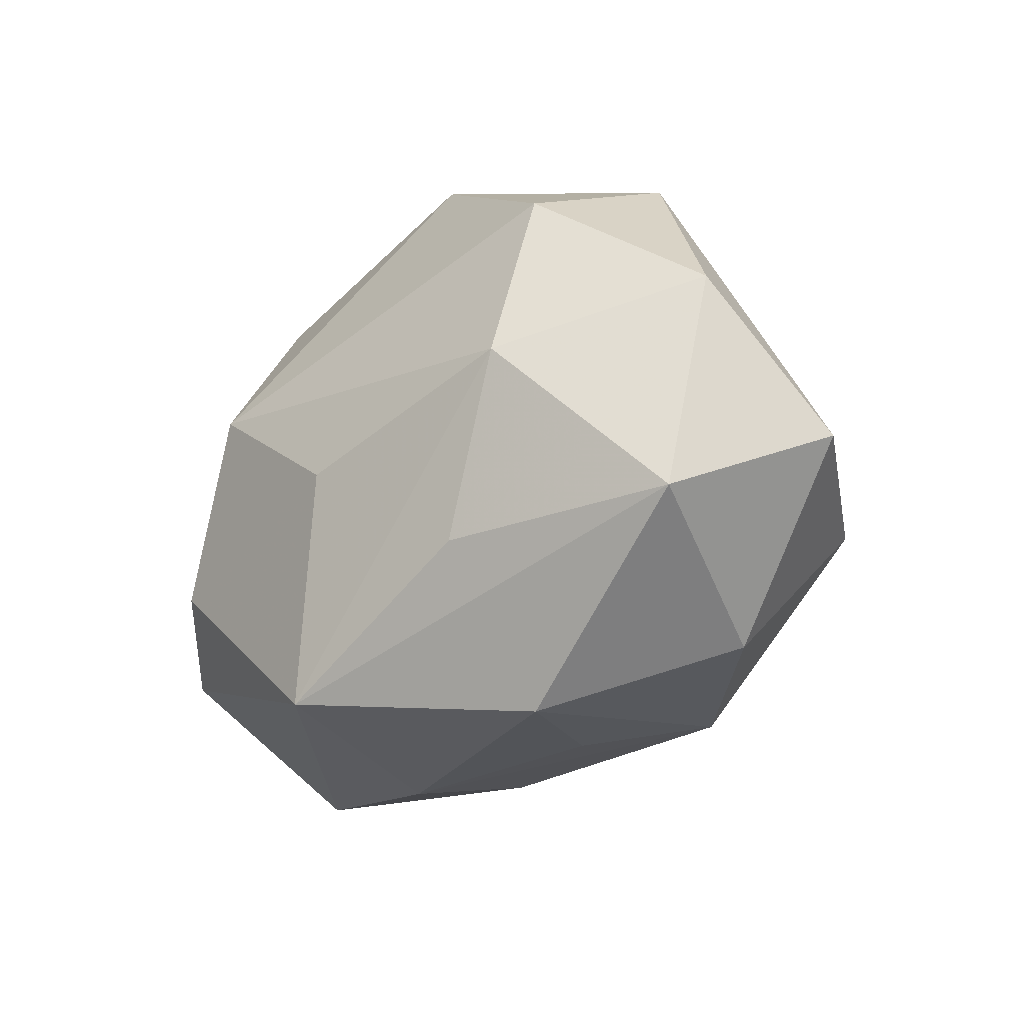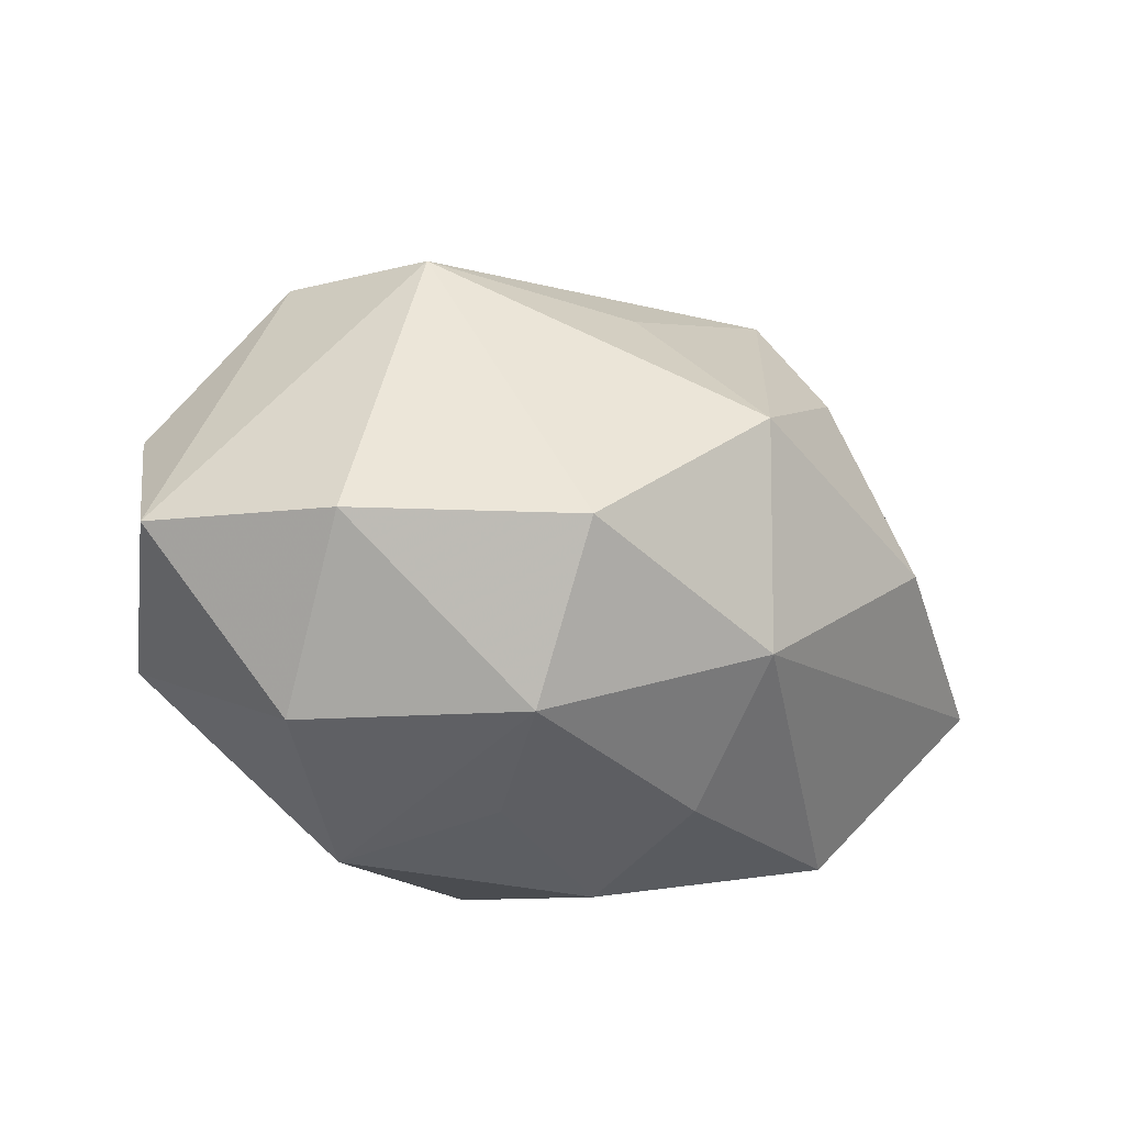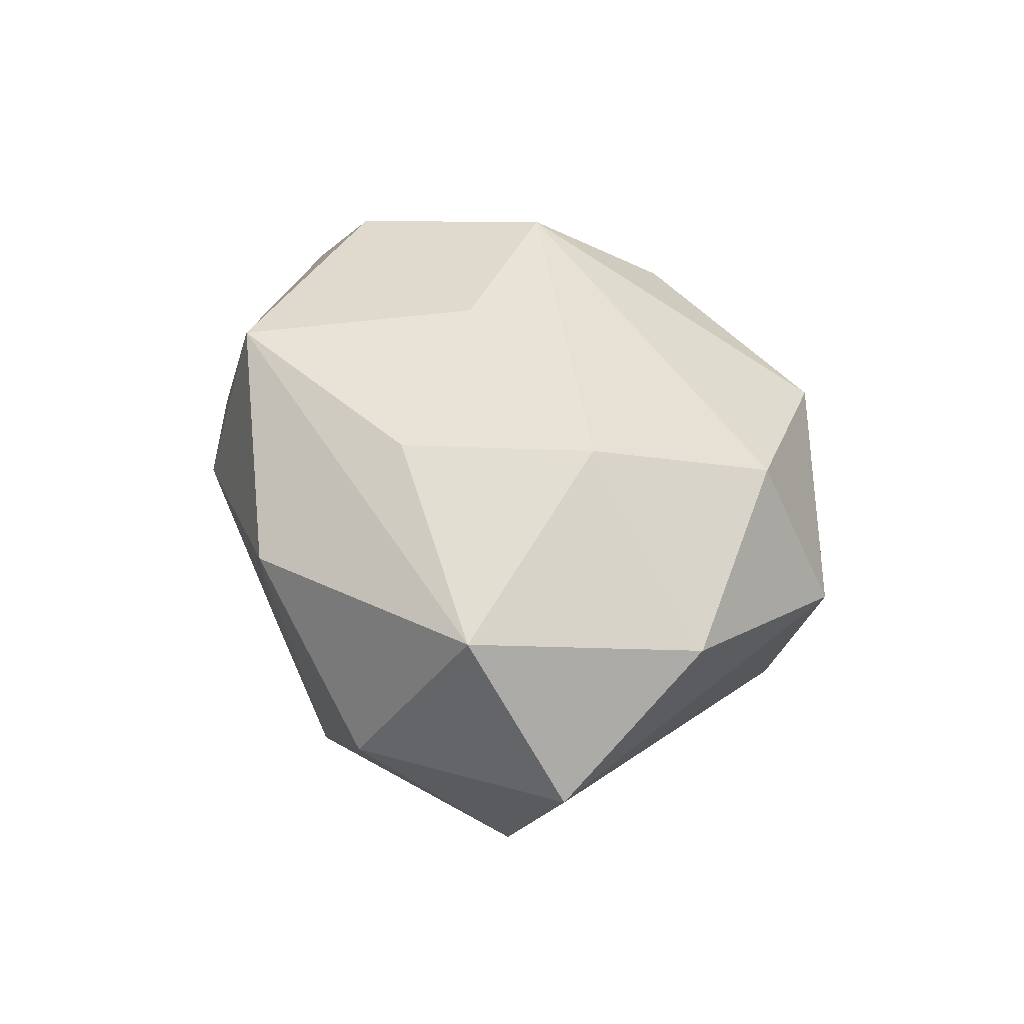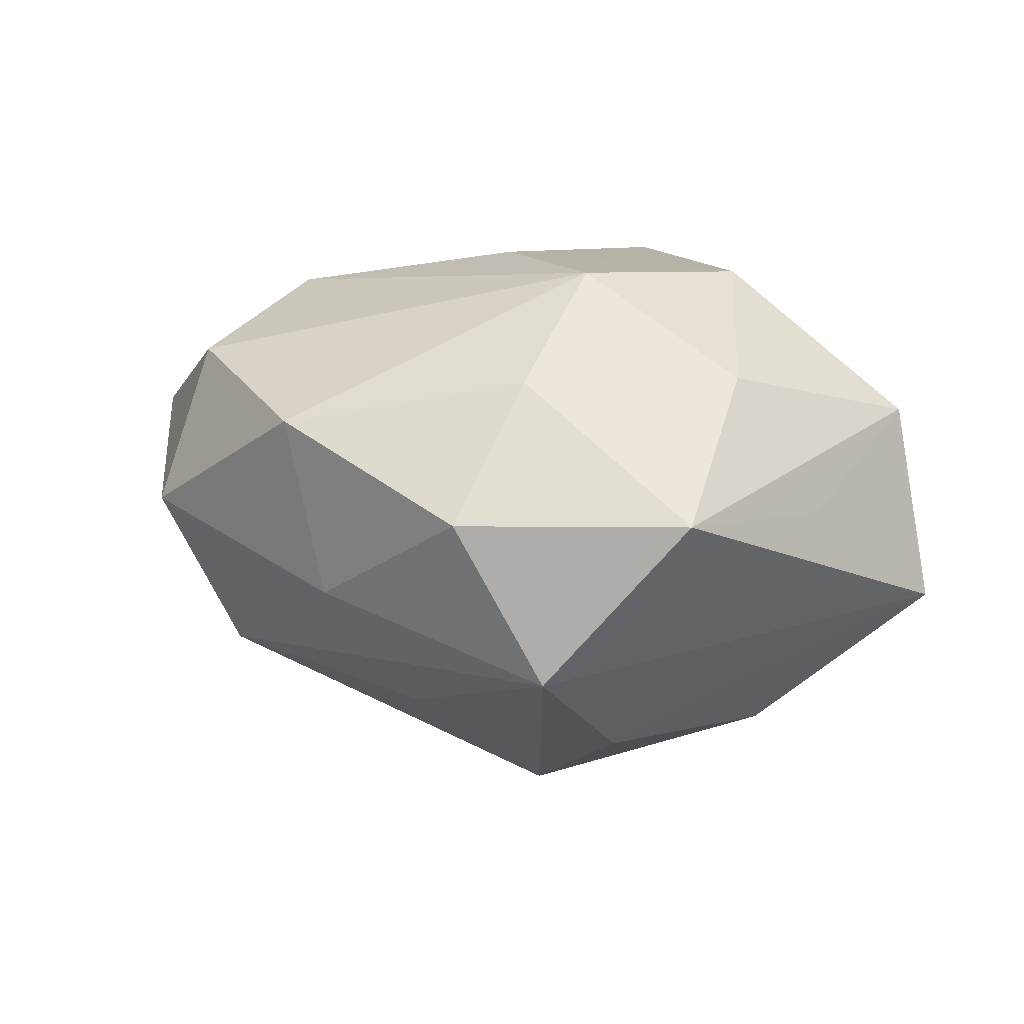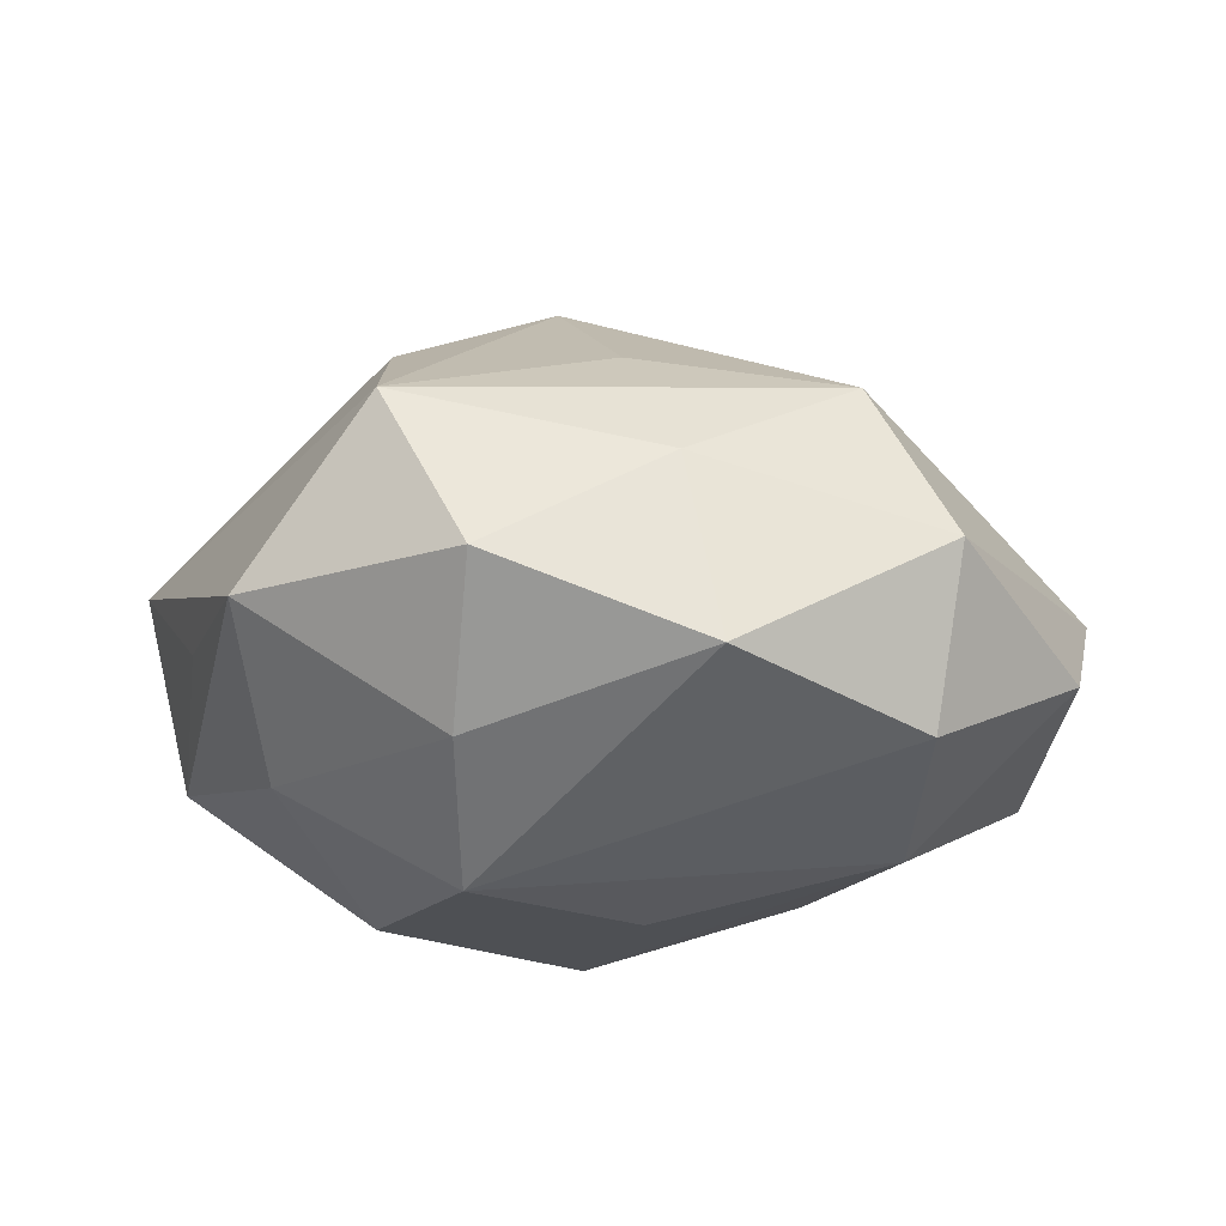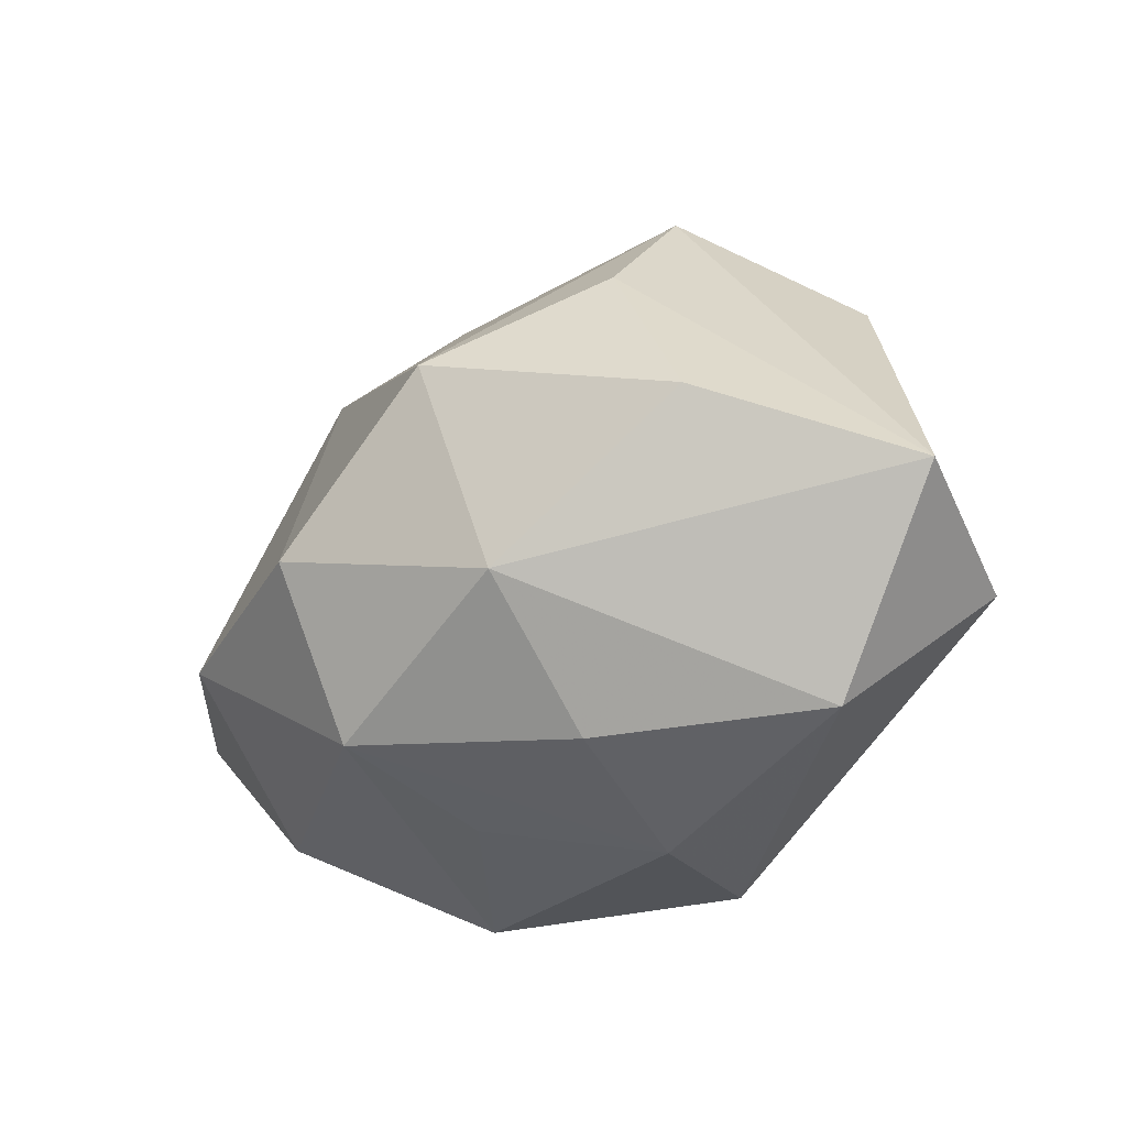
<metadata>
{"format":"obj","ext":"obj","renderer":"f3d","projection":"perspective","resolution":1024,"background":"white","views":[{"elev":-24.9,"azim":50.6,"up":"+Y"},{"elev":-25.3,"azim":151.0,"up":"+Y"},{"elev":34.2,"azim":74.5,"up":"+Z"},{"elev":17.0,"azim":-150.7,"up":"+Z"},{"elev":65.4,"azim":1.1,"up":"+Y"},{"elev":-34.0,"azim":-142.1,"up":"+Y"}]}
</metadata>
<code>
v -0.003615 0.003379 -0.01929
v 0.005635 0.01927 0.008463
v 0.01861 -0.01394 -0.003898
v -0.02452 -0.006942 0.007167
v 0.02746 -0.003588 -0.003044
v 0.01294 0.01484 -0.008291
v -0.005729 -0.01598 -0.006932
v 0.01592 0.001405 0.0133
v -0.00153 -0.01611 0.01441
v 0.01104 -0.009033 0.01251
v 0.01653 0.0123 0.01044
v -0.01246 0.009685 -0.01266
v 0.0002672 0.0129 -0.01103
v 0.02519 0.005374 0.004569
v 0.007382 -0.004888 -0.01827
v -0.01856 -0.01573 -0.0007831
v 0.02368 -0.008299 0.00672
v -0.01957 0.01424 0.004129
v -0.004456 -0.01867 0.002701
v 0.004896 -0.01664 -0.003077
v 0.01781 0.01634 0.001045
v 0.003355 0.01875 -0.002416
v -0.007051 0.02045 0.003982
v -0.01219 0.01877 -0.005674
v -0.01765 -0.001102 -0.01361
v 0.007462 -0.0141 -0.012
v -0.005835 -0.009286 -0.01543
v -0.02758 -0.005292 -0.004554
v -0.007842 0.01327 0.01124
v 0.01091 -0.01804 0.005802
v -0.01299 -0.005866 0.01535
v -0.02312 0.003217 0.002681
v 0.01973 -0.004868 -0.01232
v 0.001989 -0.002421 0.01588
v -0.007552 0.004683 0.01649
v -0.01802 0.004536 0.01087
f 9 30 17
f 5 14 17
f 17 14 8
f 27 26 7
f 33 6 5
f 20 26 30
f 30 26 3
f 5 17 3
f 3 17 30
f 3 33 5
f 26 33 3
f 16 27 7
f 28 27 16
f 8 14 11
f 5 6 21
f 21 14 5
f 21 11 14
f 2 11 21
f 21 22 2
f 6 22 21
f 10 8 9
f 9 17 10
f 10 17 8
f 13 6 1
f 1 27 25
f 25 27 28
f 15 33 26
f 15 27 1
f 26 27 15
f 1 6 15
f 6 33 15
f 19 30 9
f 9 16 19
f 19 16 7
f 19 20 30
f 7 26 19
f 26 20 19
f 8 11 35
f 35 11 2
f 28 16 4
f 4 16 9
f 18 4 36
f 9 8 34
f 8 35 34
f 31 35 36
f 36 4 31
f 31 4 9
f 9 34 31
f 31 34 35
f 36 35 29
f 29 18 36
f 29 35 2
f 28 4 32
f 32 18 28
f 4 18 32
f 24 22 6
f 6 13 24
f 24 13 1
f 28 18 24
f 2 22 23
f 22 24 23
f 23 24 18
f 23 29 2
f 18 29 23
f 1 25 12
f 12 24 1
f 12 25 28
f 28 24 12

</code>
